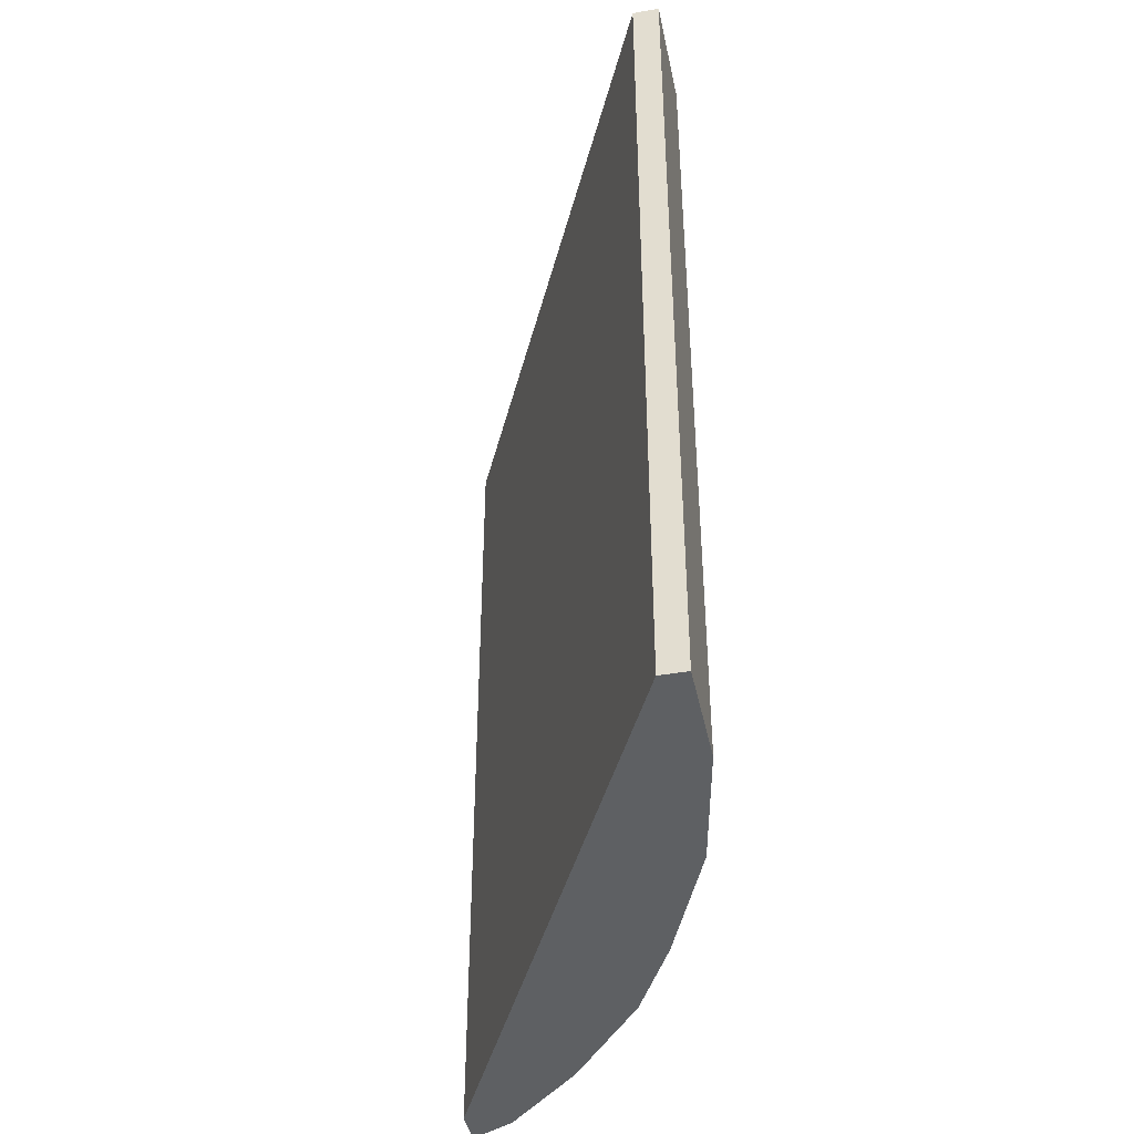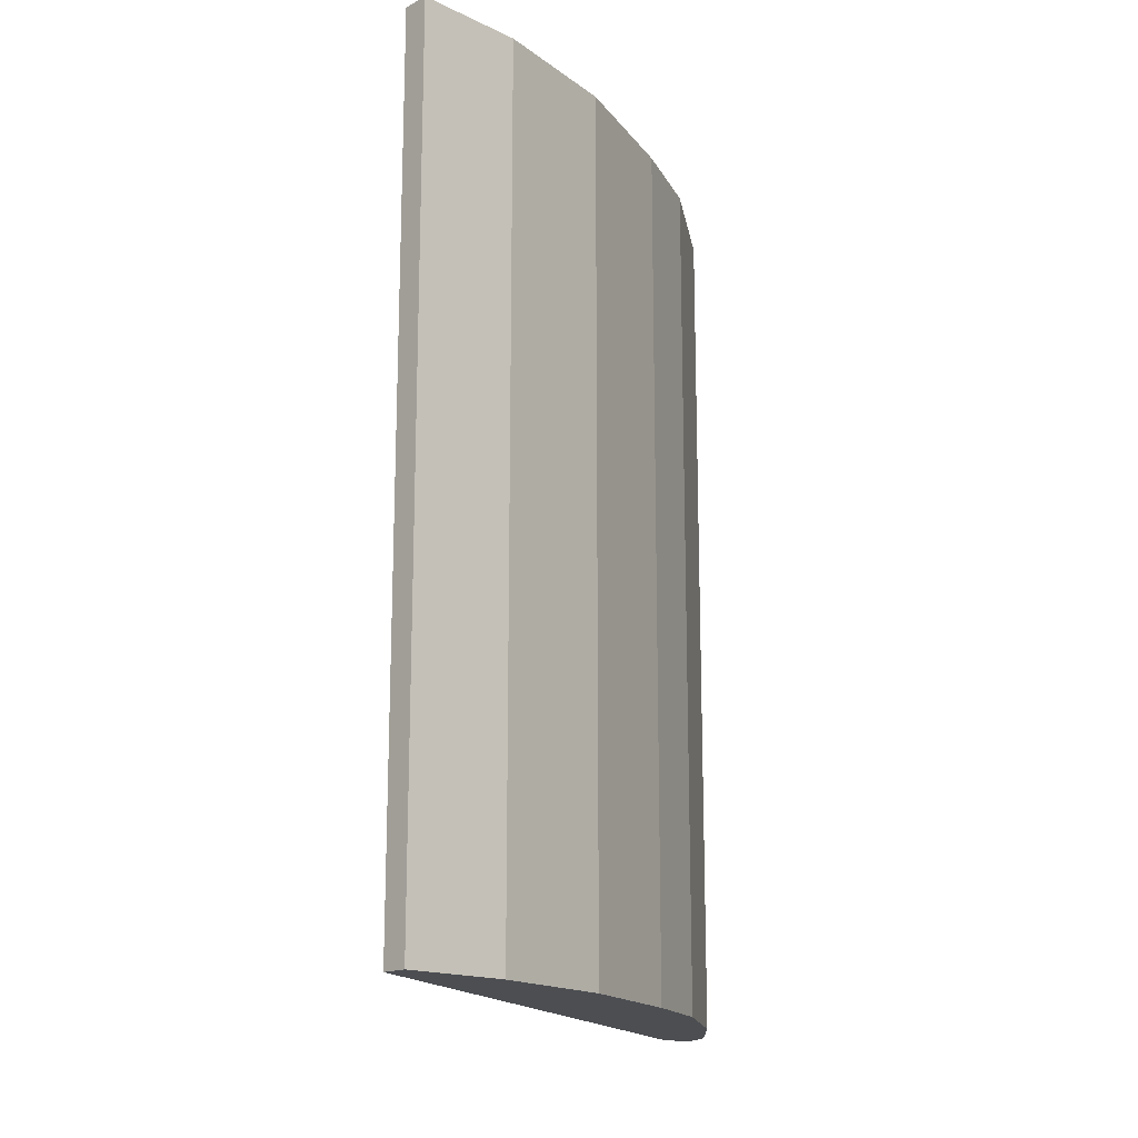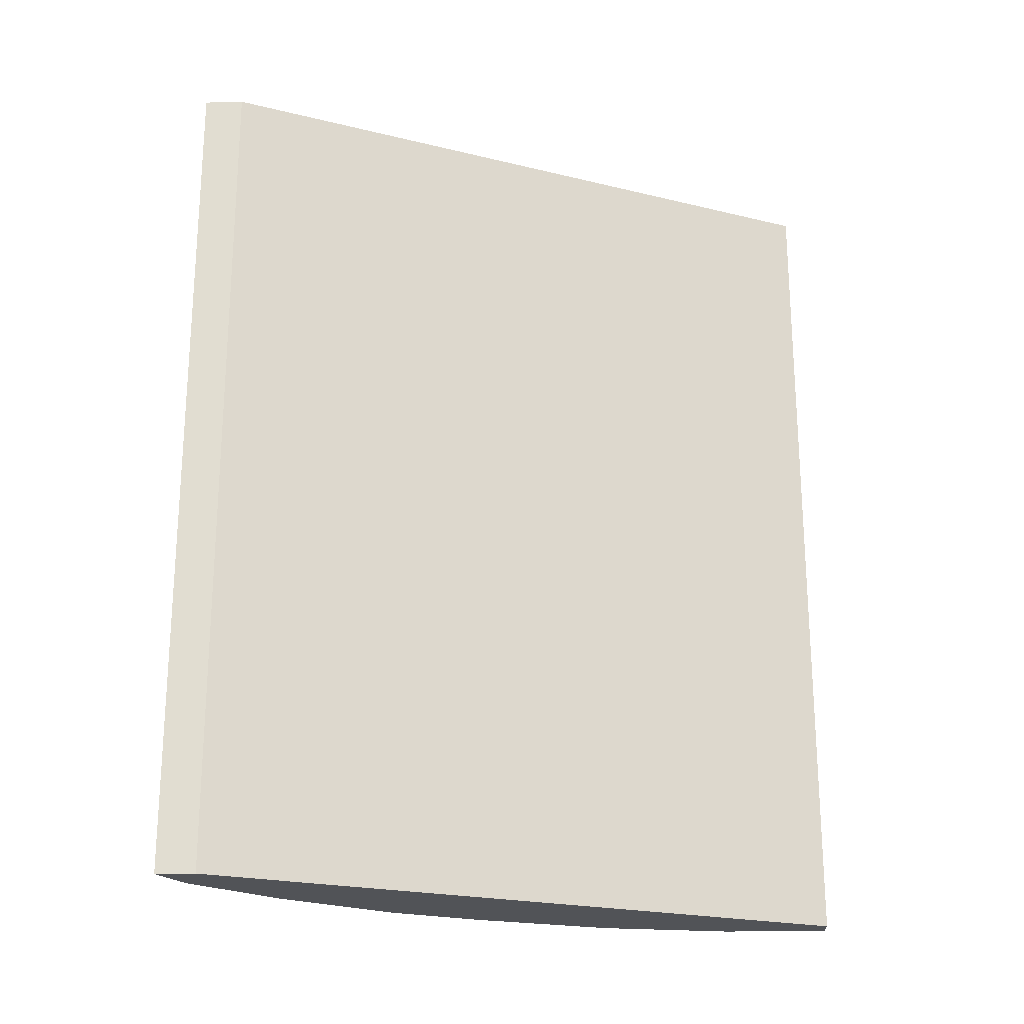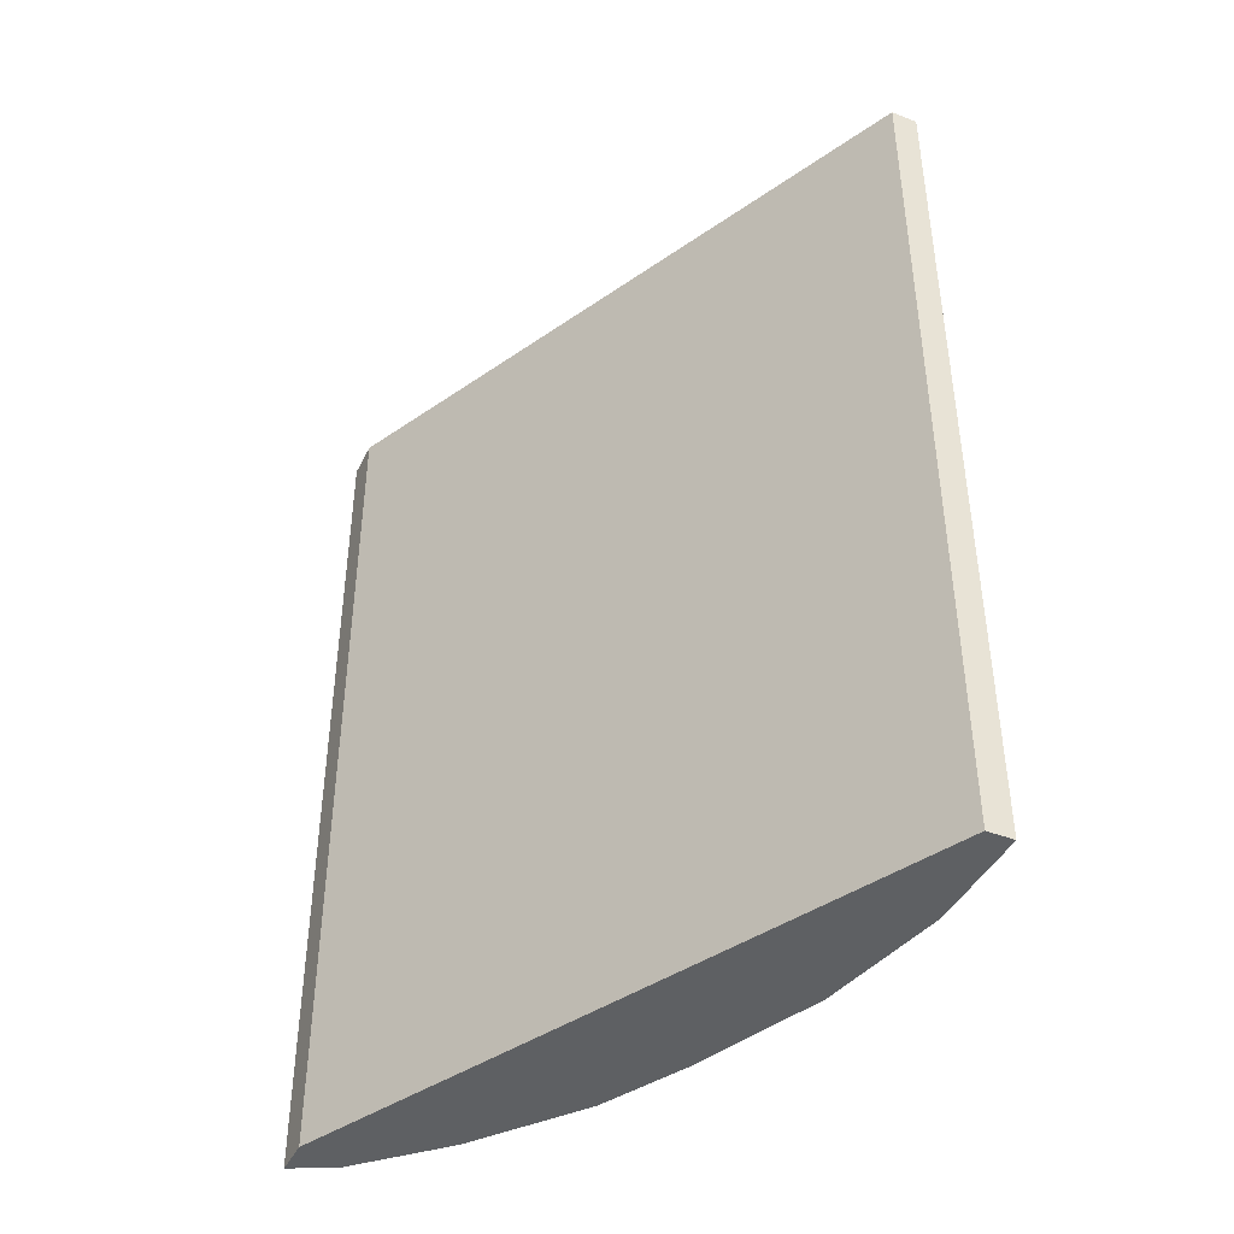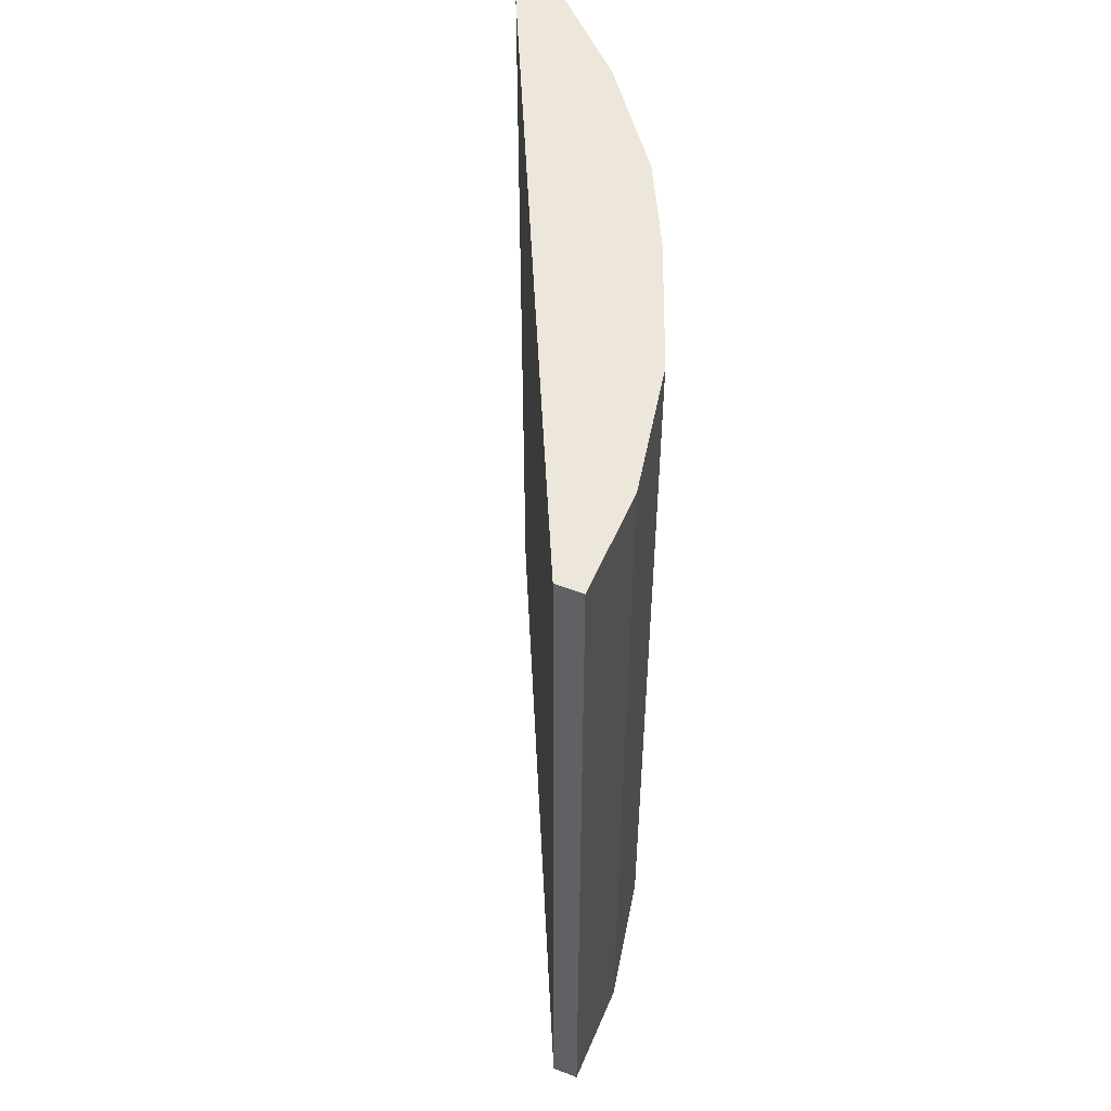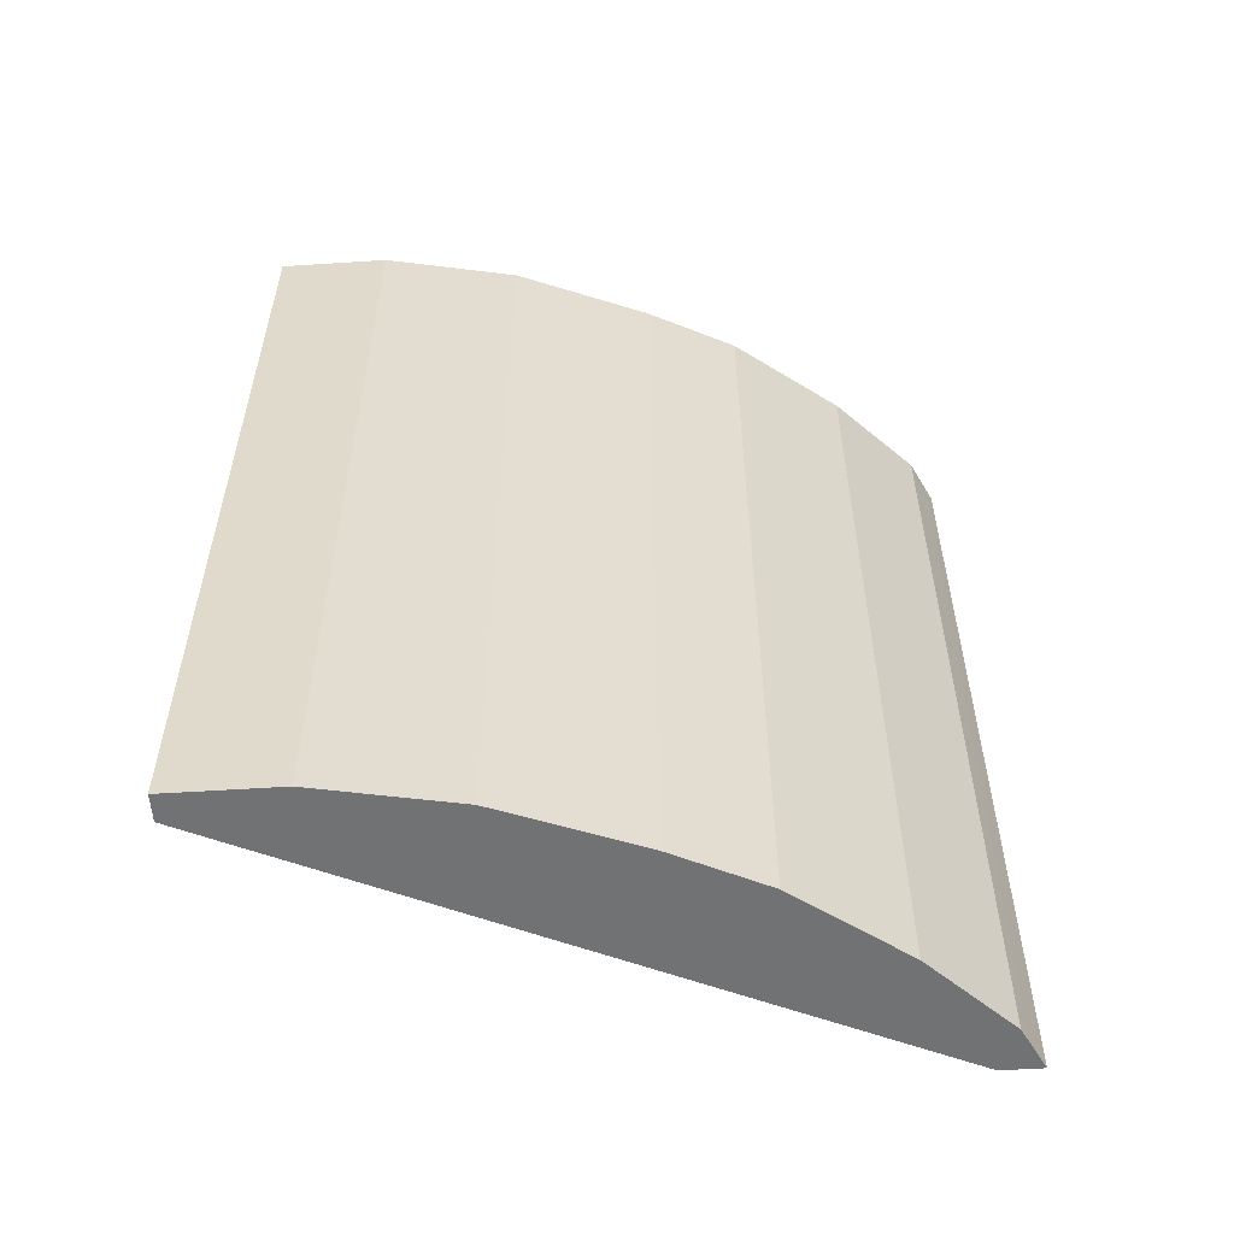
<metadata>
{"format":"obj","ext":"obj","renderer":"f3d","projection":"perspective","resolution":1024,"background":"white","views":[{"elev":-42.3,"azim":11.7,"up":"+Y"},{"elev":-16.6,"azim":46.4,"up":"+Y"},{"elev":-22.1,"azim":-87.5,"up":"+Y"},{"elev":-42.4,"azim":-24.8,"up":"+Y"},{"elev":52.3,"azim":22.6,"up":"+Y"},{"elev":-55.4,"azim":93.9,"up":"+Y"}]}
</metadata>
<code>
v 0.5842 0.6207 0.0005764
v 0.5662 0.6207 0.0005764
v 0.5845 0.6033 0.0005764
v 0.5845 0.6207 0.0005314
v 0.3593 0.6207 -0.4321
v 0.5662 0.02498 0.0005764
v 0.5845 0.02498 0.0005764
v 0.5845 0.6207 -0.07307
v 0.3593 0.6207 -0.4596
v 0.3593 0.02498 -0.4321
v 0.5845 0.02498 -0.07307
v 0.5662 0.6207 -0.1644
v 0.3653 0.6207 -0.4566
v 0.3593 0.02498 -0.4596
v 0.5662 0.02498 -0.1644
v 0.5297 0.6207 -0.2557
v 0.3895 0.6207 -0.4445
v 0.382 0.02498 -0.4483
v 0.3653 0.02498 -0.4566
v 0.5297 0.02498 -0.2557
v 0.5296 0.6207 -0.2559
v 0.3896 0.6207 -0.4444
v 0.3896 0.02498 -0.4444
v 0.5136 0.02498 -0.2877
v 0.4992 0.6207 -0.3166
v 0.4079 0.6207 -0.4262
v 0.4079 0.02498 -0.4262
v 0.4992 0.02498 -0.3166
v 0.4444 0.6207 -0.3896
v 0.4444 0.02498 -0.3896
f 12 15 20
f 9 19 14
f 9 13 19
f 8 15 12
f 8 11 15
f 6 20 15
f 6 15 11
f 6 24 20
f 6 28 24
f 12 20 16
f 6 30 28
f 6 11 7
f 13 17 18
f 24 28 25
f 16 20 21
f 17 22 23
f 17 23 18
f 20 24 21
f 21 24 25
f 22 26 27
f 22 27 23
f 25 28 30
f 25 30 29
f 26 29 30
f 26 30 27
f 6 27 30
f 13 18 19
f 6 23 27
f 3 8 4
f 6 19 18
f 6 18 23
f 1 2 6
f 1 6 7
f 1 7 3
f 1 3 4
f 1 4 8
f 1 8 12
f 1 16 21
f 1 21 25
f 1 25 29
f 1 29 26
f 1 26 22
f 1 22 17
f 1 12 16
f 1 13 9
f 1 9 5
f 1 5 2
f 2 5 10
f 2 10 6
f 3 7 11
f 3 11 8
f 6 14 19
f 5 9 14
f 5 14 10
f 6 10 14
f 1 17 13

</code>
